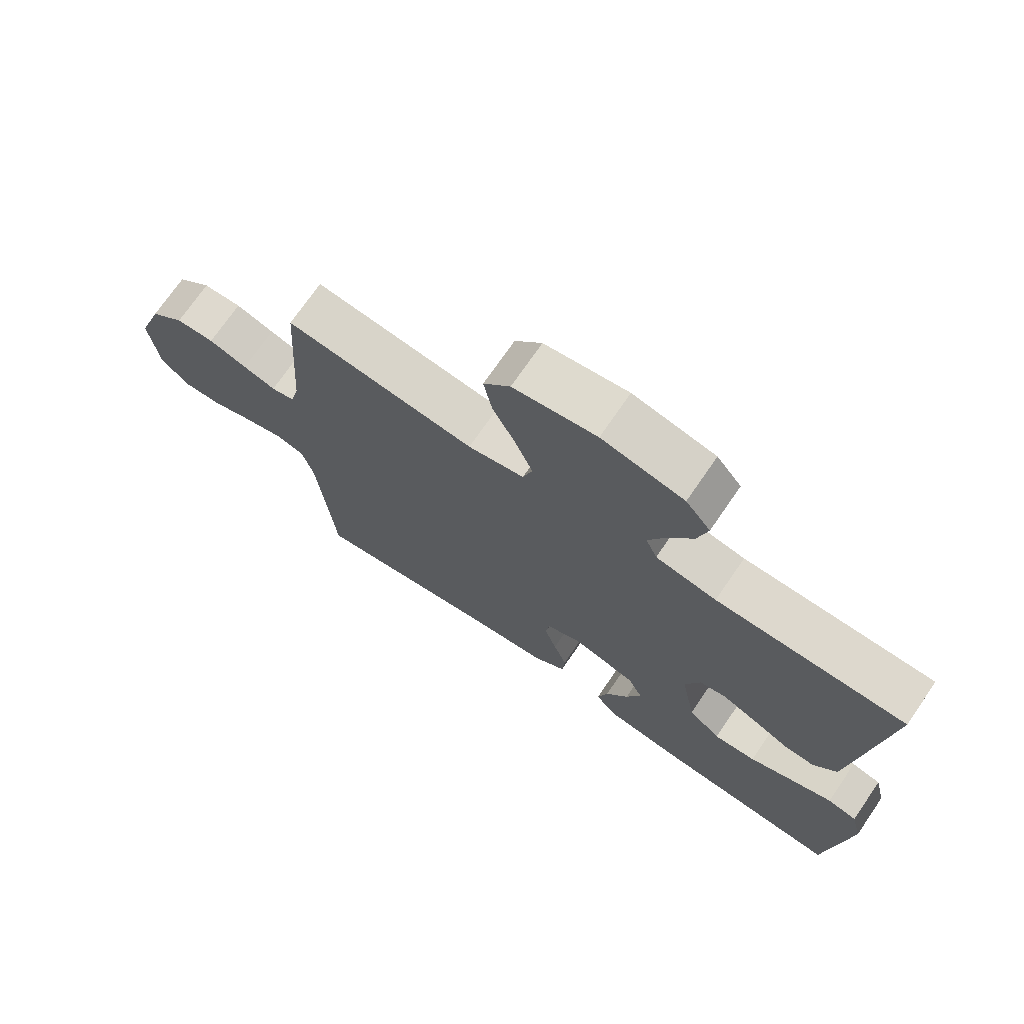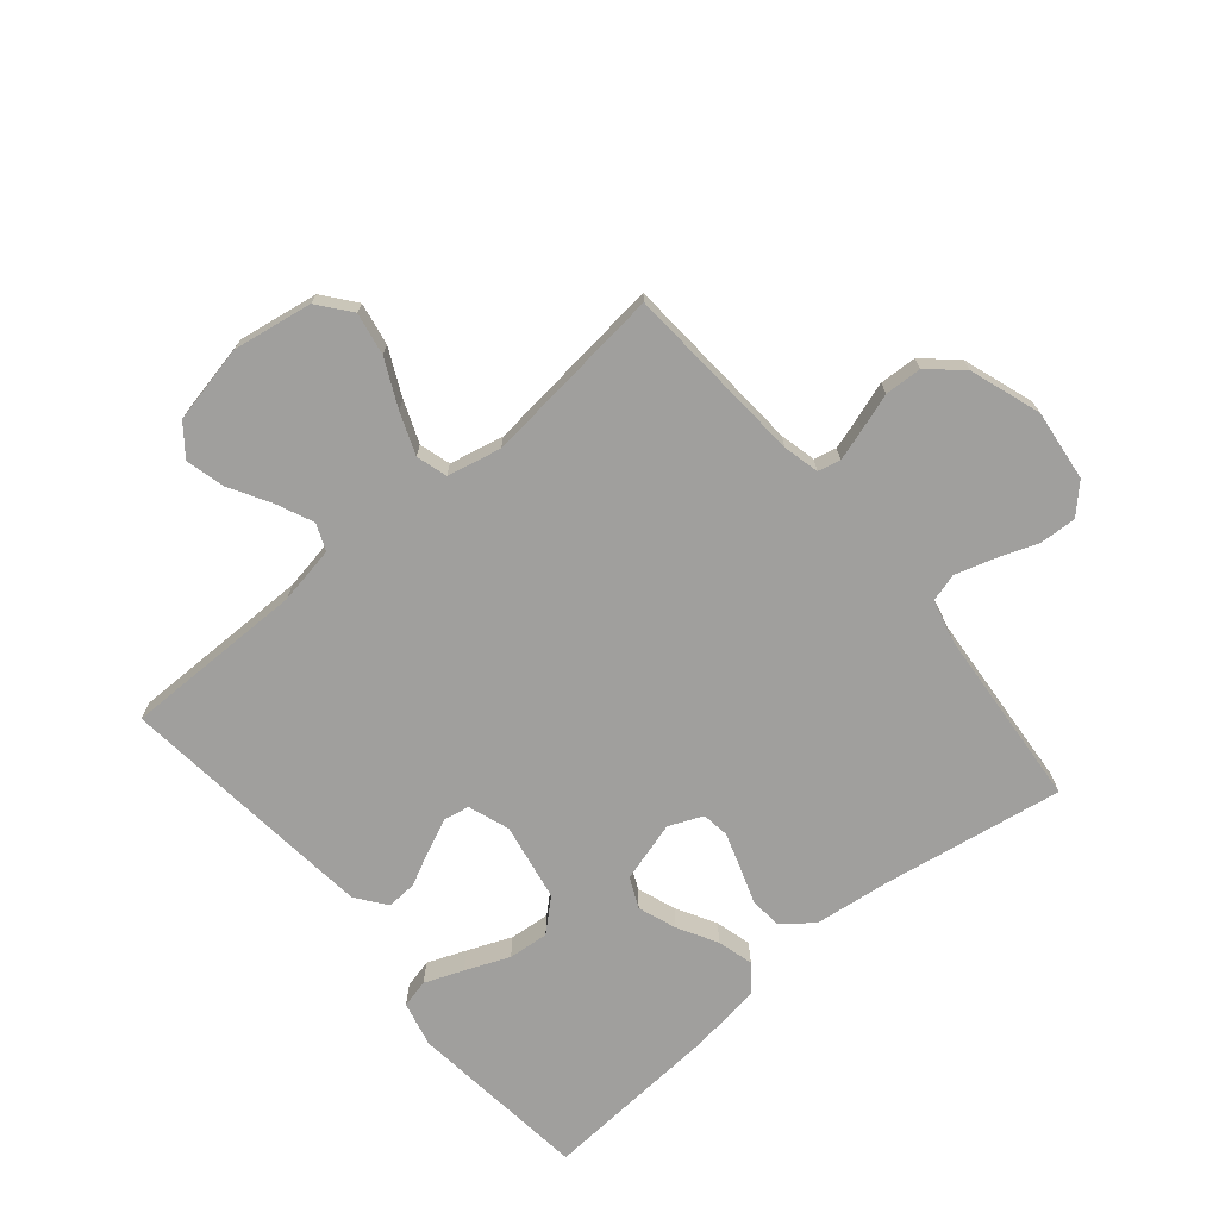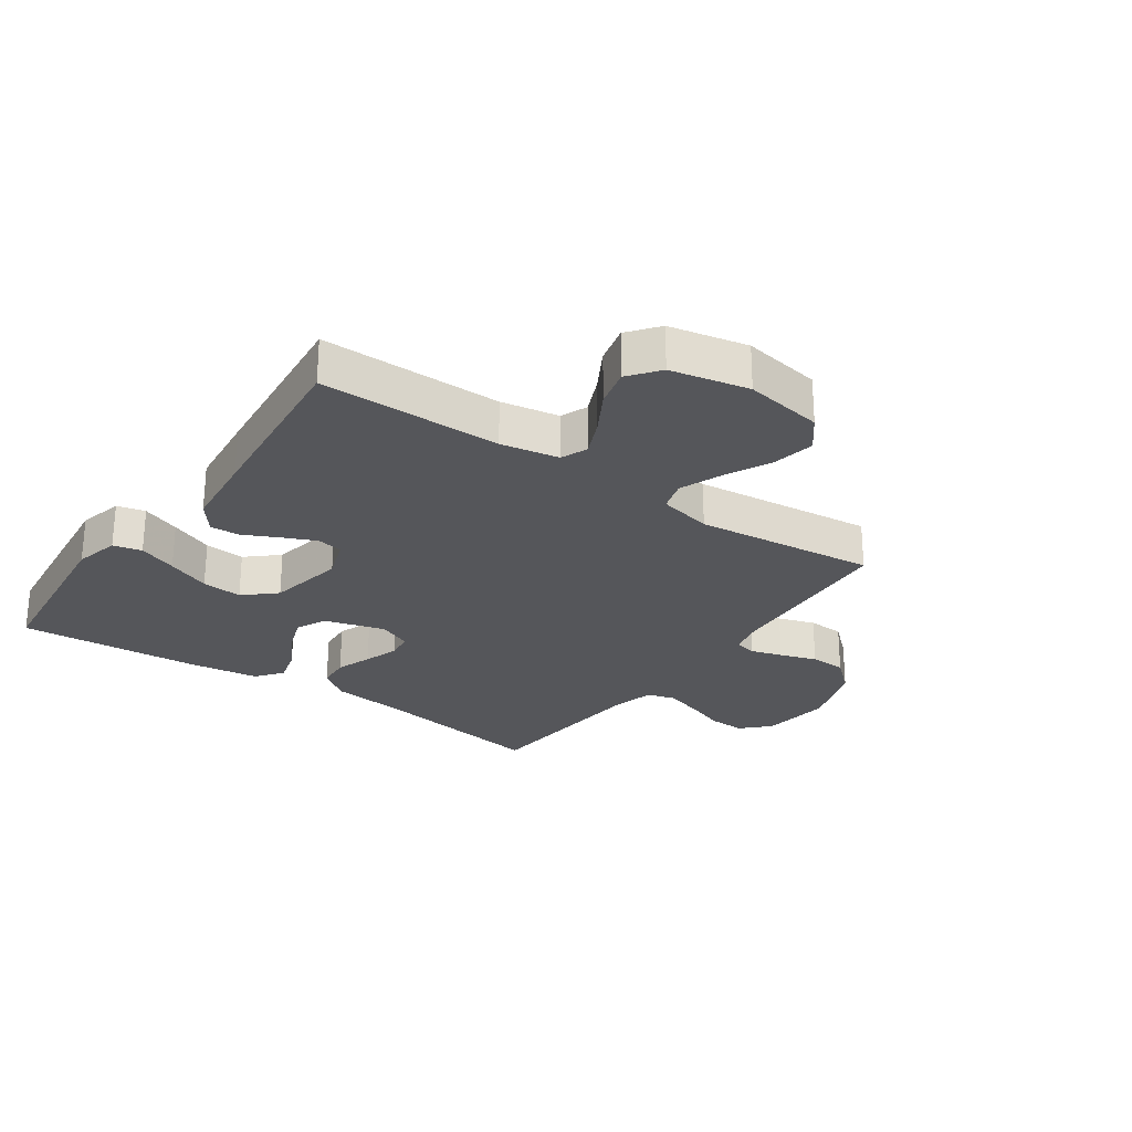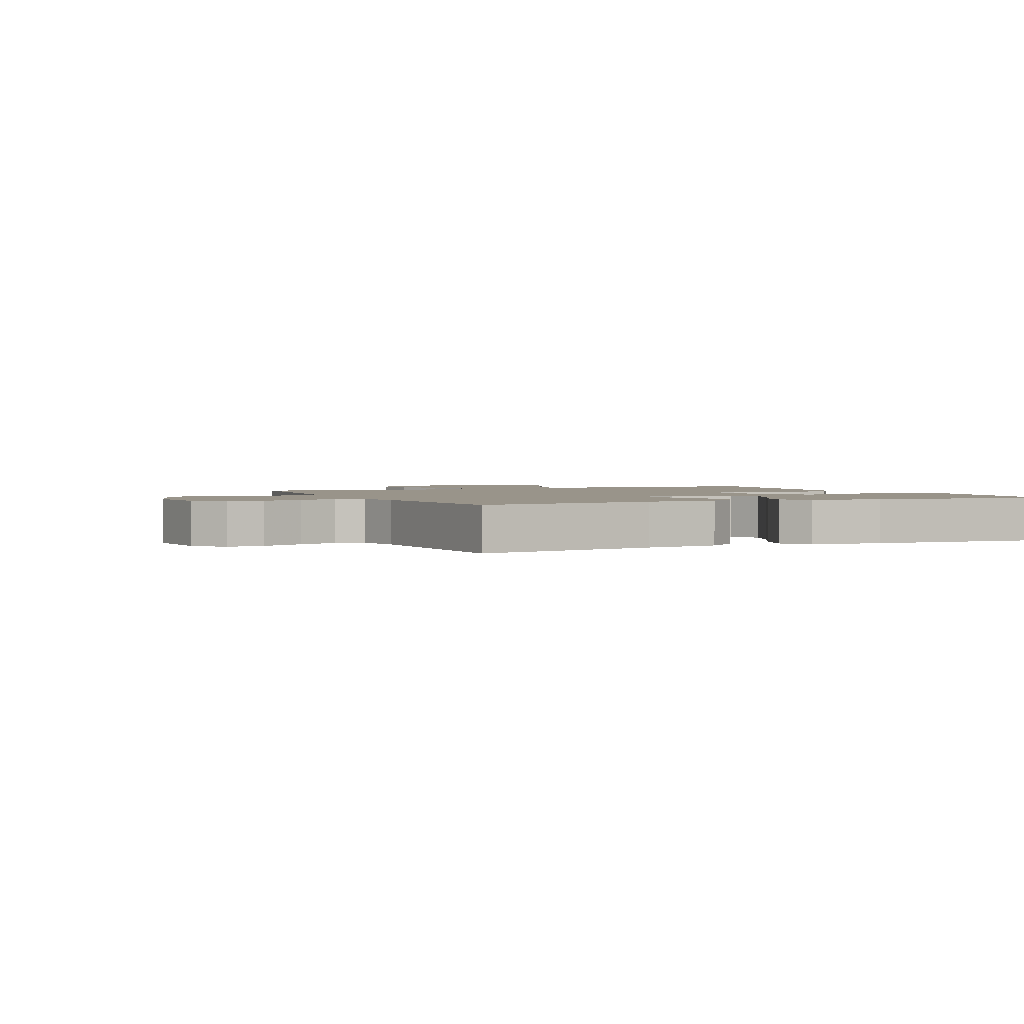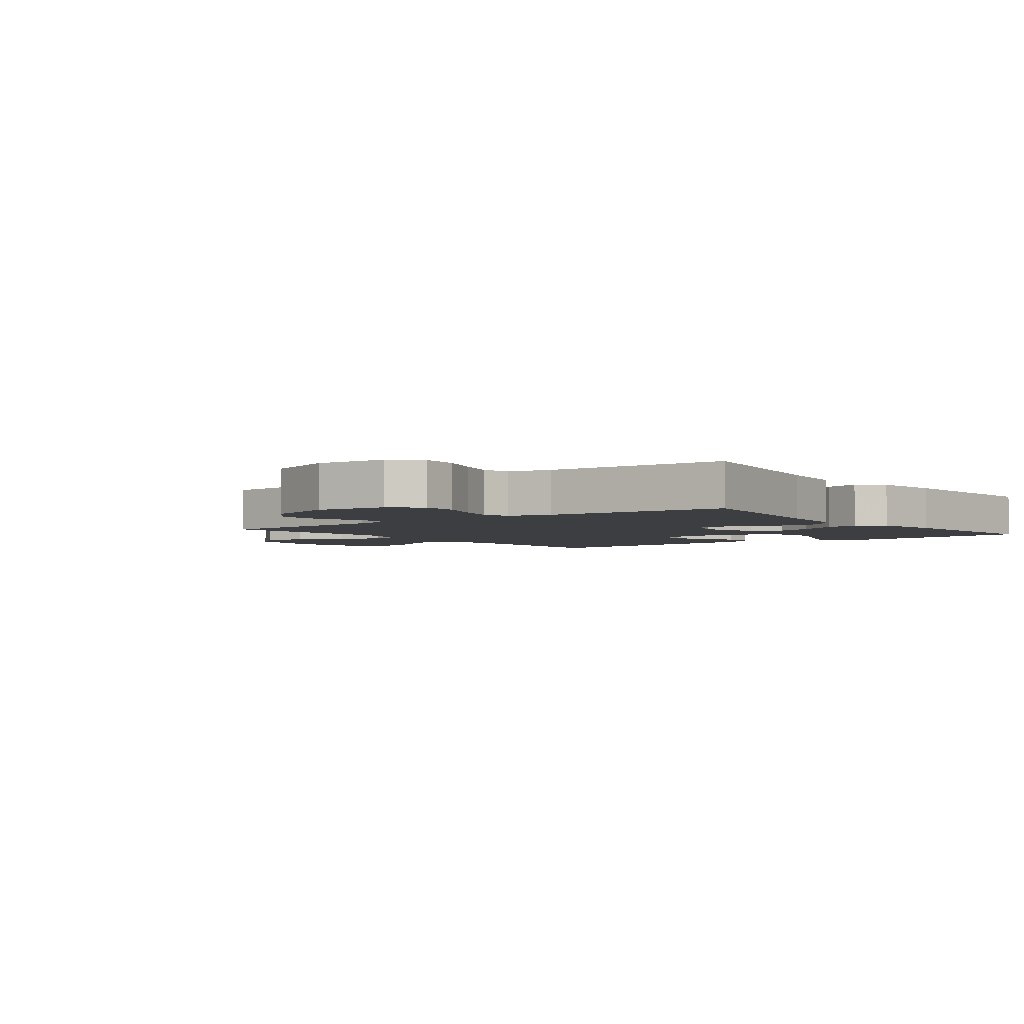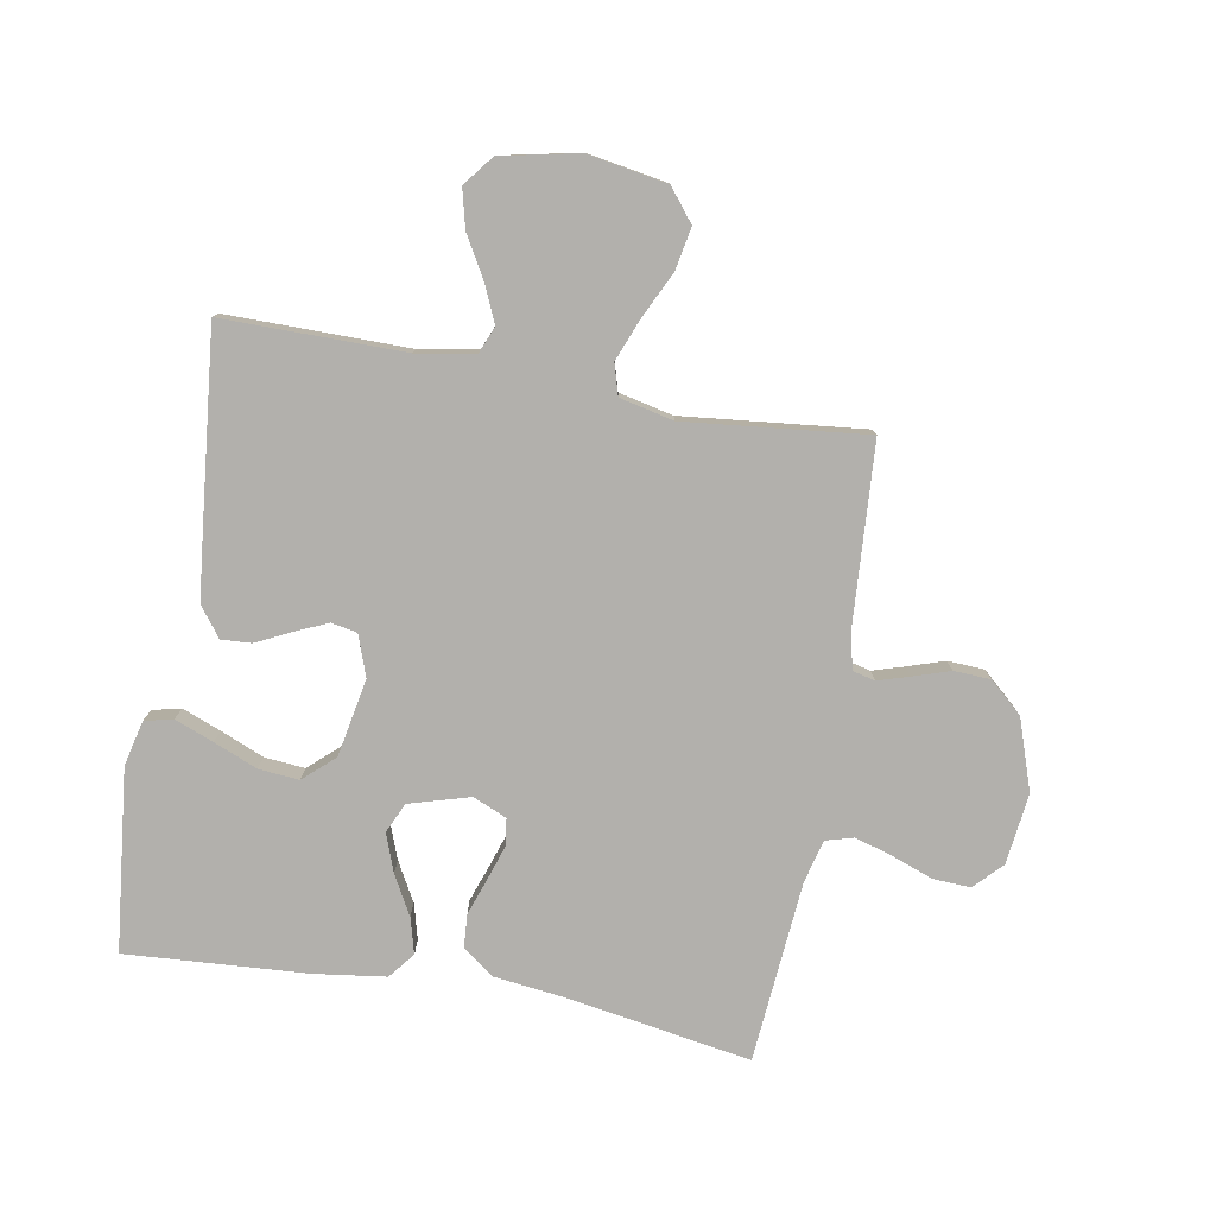
<metadata>
{"format":"obj","ext":"obj","renderer":"f3d","projection":"perspective","resolution":1024,"background":"white","views":[{"elev":72.4,"azim":-145.5,"up":"+Z"},{"elev":-71.4,"azim":40.1,"up":"+Y"},{"elev":-25.8,"azim":-35.1,"up":"+Y"},{"elev":1.9,"azim":155.8,"up":"+Y"},{"elev":-3.4,"azim":127.7,"up":"+Y"},{"elev":-78.8,"azim":-10.1,"up":"+Y"}]}
</metadata>
<code>
v -0.5 0.07 -0.5
v -0.533 0.07 -0.2
v -0.515 0.07 -0.125
v -0.468 0.07 -0.114
v -0.404 0.07 -0.139
v -0.332 0.07 -0.169
v -0.265 0.07 -0.175
v -0.214 0.07 -0.129
v -0.19 0.07 0
v -0.214 0.07 0.068
v -0.257 0.07 0.076
v -0.311 0.07 0.052
v -0.368 0.07 0.024
v -0.418 0.07 0.021
v -0.455 0.07 0.07
v -0.469 0.07 0.2
v -0.5 0.07 0.5
v -0.2 0.07 0.499
v -0.104 0.07 0.516
v -0.086 0.07 0.56
v -0.113 0.07 0.621
v -0.152 0.07 0.689
v -0.168 0.07 0.753
v -0.129 0.07 0.803
v 0 0.07 0.83
v 0.131 0.07 0.808
v 0.173 0.07 0.755
v 0.16 0.07 0.685
v 0.123 0.07 0.608
v 0.096 0.07 0.539
v 0.111 0.07 0.488
v 0.2 0.07 0.468
v 0.5 0.07 0.5
v 0.52 0.07 0.2
v 0.534 0.07 0.141
v 0.571 0.07 0.132
v 0.623 0.07 0.148
v 0.684 0.07 0.168
v 0.745 0.07 0.165
v 0.799 0.07 0.117
v 0.839 0.07 0
v 0.825 0.07 -0.118
v 0.781 0.07 -0.163
v 0.72 0.07 -0.16
v 0.652 0.07 -0.135
v 0.589 0.07 -0.116
v 0.543 0.07 -0.129
v 0.525 0.07 -0.2
v 0.5 0.07 -0.5
v 0.2 0.07 -0.45
v 0.077 0.07 -0.435
v 0.026 0.07 -0.396
v 0.022 0.07 -0.342
v 0.043 0.07 -0.282
v 0.062 0.07 -0.224
v 0.056 0.07 -0.179
v 0 0.07 -0.155
v -0.1 0.07 -0.184
v -0.123 0.07 -0.234
v -0.1 0.07 -0.297
v -0.064 0.07 -0.362
v -0.048 0.07 -0.421
v -0.082 0.07 -0.464
v -0.2 0.07 -0.48
v -0.5 0 -0.5
v -0.533 0 -0.2
v -0.515 0 -0.125
v -0.468 0 -0.114
v -0.404 0 -0.139
v -0.332 0 -0.169
v -0.265 0 -0.175
v -0.214 0 -0.129
v -0.19 0 0
v -0.214 0 0.068
v -0.257 0 0.076
v -0.311 0 0.052
v -0.368 0 0.024
v -0.418 0 0.021
v -0.455 0 0.07
v -0.469 0 0.2
v -0.5 0 0.5
v -0.2 0 0.499
v -0.104 0 0.516
v -0.086 0 0.56
v -0.113 0 0.621
v -0.152 0 0.689
v -0.168 0 0.753
v -0.129 0 0.803
v 0 0 0.83
v 0.131 0 0.808
v 0.173 0 0.755
v 0.16 0 0.685
v 0.123 0 0.608
v 0.096 0 0.539
v 0.111 0 0.488
v 0.2 0 0.468
v 0.5 0 0.5
v 0.52 0 0.2
v 0.534 0 0.141
v 0.571 0 0.132
v 0.623 0 0.148
v 0.684 0 0.168
v 0.745 0 0.165
v 0.799 0 0.117
v 0.839 0 0
v 0.825 0 -0.118
v 0.781 0 -0.163
v 0.72 0 -0.16
v 0.652 0 -0.135
v 0.589 0 -0.116
v 0.543 0 -0.129
v 0.525 0 -0.2
v 0.5 0 -0.5
v 0.2 0 -0.45
v 0.077 0 -0.435
v 0.026 0 -0.396
v 0.022 0 -0.342
v 0.043 0 -0.282
v 0.062 0 -0.224
v 0.056 0 -0.179
v 0 0 -0.155
v -0.1 0 -0.184
v -0.123 0 -0.234
v -0.1 0 -0.297
v -0.064 0 -0.362
v -0.048 0 -0.421
v -0.082 0 -0.464
v -0.2 0 -0.48
f 4 5 6
f 3 4 6
f 2 3 6
f 1 2 6
f 64 1 6
f 63 64 6
f 62 63 6
f 61 62 6
f 60 61 6
f 59 60 6 7
f 58 59 7 8
f 57 58 8 9
f 56 57 9 10
f 52 53 54
f 51 52 54
f 50 51 54
f 50 54 55
f 49 50 55
f 48 49 55
f 47 48 55 56
f 43 44 45
f 42 43 45
f 41 42 45
f 40 41 45
f 39 40 45
f 38 39 45
f 37 38 45
f 36 37 45 46
f 47 56 10
f 46 47 10
f 36 46 10
f 35 36 10
f 27 28 29
f 26 27 29
f 25 26 29
f 24 25 29
f 23 24 29
f 22 23 29
f 21 22 29
f 20 21 29 30
f 19 20 30 31
f 16 17 18
f 15 16 18
f 14 15 18
f 13 14 18
f 12 13 18
f 19 31 32
f 18 19 32
f 12 18 32
f 11 12 32
f 10 11 32
f 35 10 32
f 34 35 32
f 32 33 34
f 70 69 68
f 70 68 67
f 70 67 66
f 70 66 65
f 70 65 128
f 70 128 127
f 70 127 126
f 70 126 125
f 70 125 124
f 71 70 124 123
f 72 71 123 122
f 73 72 122 121
f 74 73 121 120
f 118 117 116
f 118 116 115
f 118 115 114
f 119 118 114
f 119 114 113
f 119 113 112
f 120 119 112 111
f 109 108 107
f 109 107 106
f 109 106 105
f 109 105 104
f 109 104 103
f 109 103 102
f 109 102 101
f 110 109 101 100
f 74 120 111
f 74 111 110
f 74 110 100
f 74 100 99
f 93 92 91
f 93 91 90
f 93 90 89
f 93 89 88
f 93 88 87
f 93 87 86
f 93 86 85
f 94 93 85 84
f 95 94 84 83
f 82 81 80
f 82 80 79
f 82 79 78
f 82 78 77
f 82 77 76
f 96 95 83
f 96 83 82
f 96 82 76
f 96 76 75
f 96 75 74
f 96 74 99
f 96 99 98
f 98 97 96
f 1 65 66 2
f 2 66 67 3
f 3 67 68 4
f 4 68 69 5
f 5 69 70 6
f 6 70 71 7
f 7 71 72 8
f 8 72 73 9
f 9 73 74 10
f 10 74 75 11
f 11 75 76 12
f 12 76 77 13
f 13 77 78 14
f 14 78 79 15
f 15 79 80 16
f 16 80 81 17
f 17 81 82 18
f 18 82 83 19
f 19 83 84 20
f 20 84 85 21
f 21 85 86 22
f 22 86 87 23
f 23 87 88 24
f 24 88 89 25
f 25 89 90 26
f 26 90 91 27
f 27 91 92 28
f 28 92 93 29
f 29 93 94 30
f 30 94 95 31
f 31 95 96 32
f 32 96 97 33
f 33 97 98 34
f 34 98 99 35
f 35 99 100 36
f 36 100 101 37
f 37 101 102 38
f 38 102 103 39
f 39 103 104 40
f 40 104 105 41
f 41 105 106 42
f 42 106 107 43
f 43 107 108 44
f 44 108 109 45
f 45 109 110 46
f 46 110 111 47
f 47 111 112 48
f 48 112 113 49
f 49 113 114 50
f 50 114 115 51
f 51 115 116 52
f 52 116 117 53
f 53 117 118 54
f 54 118 119 55
f 55 119 120 56
f 56 120 121 57
f 57 121 122 58
f 58 122 123 59
f 59 123 124 60
f 60 124 125 61
f 61 125 126 62
f 62 126 127 63
f 63 127 128 64
f 64 128 65 1

</code>
